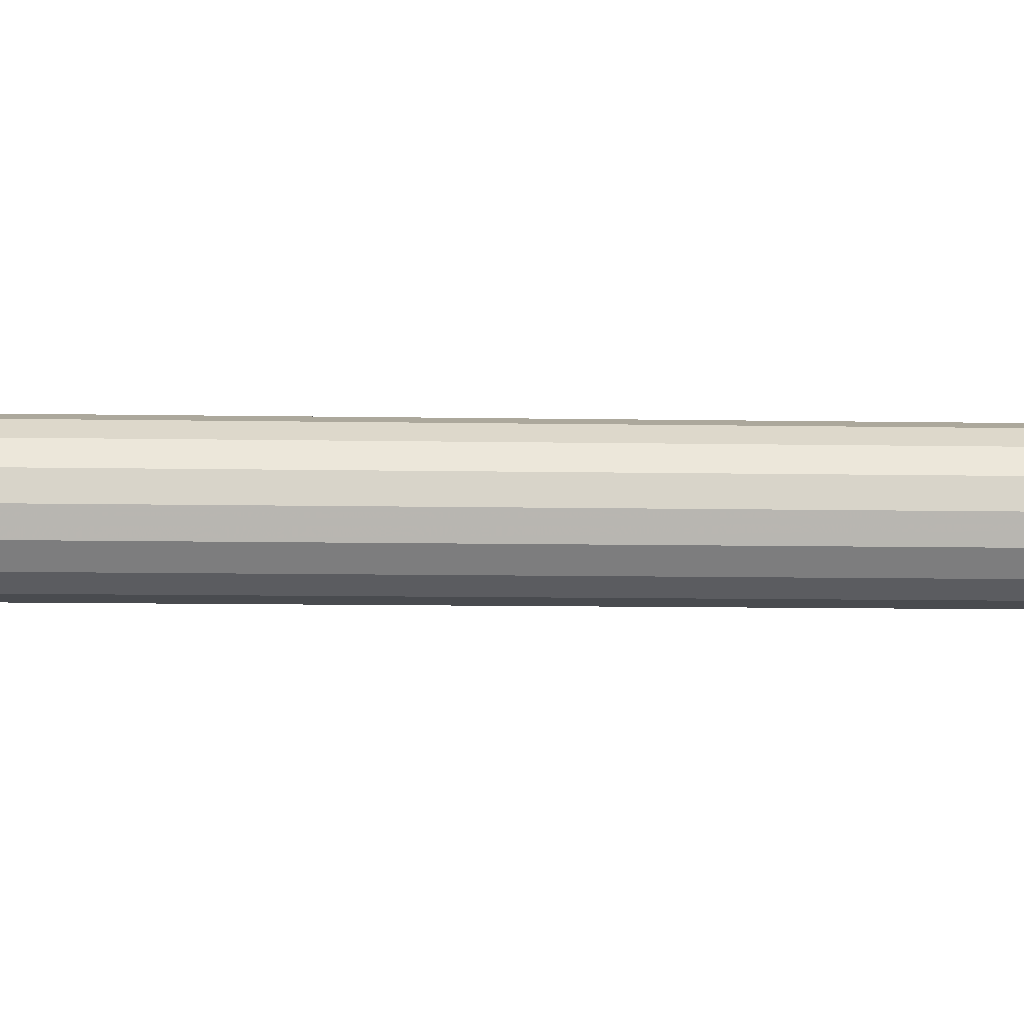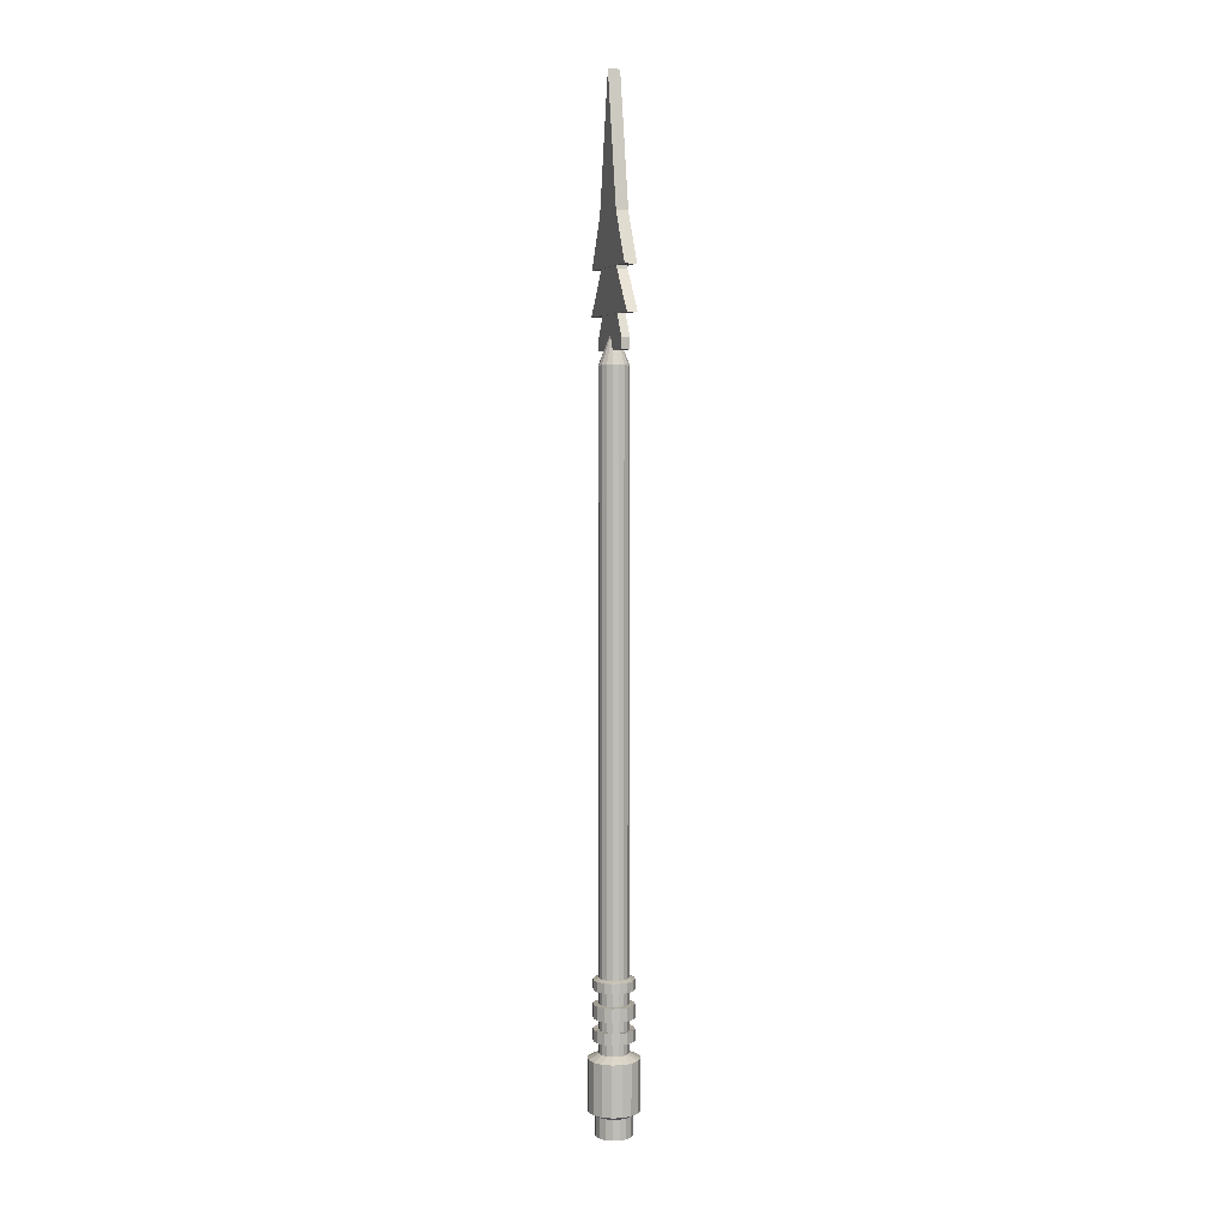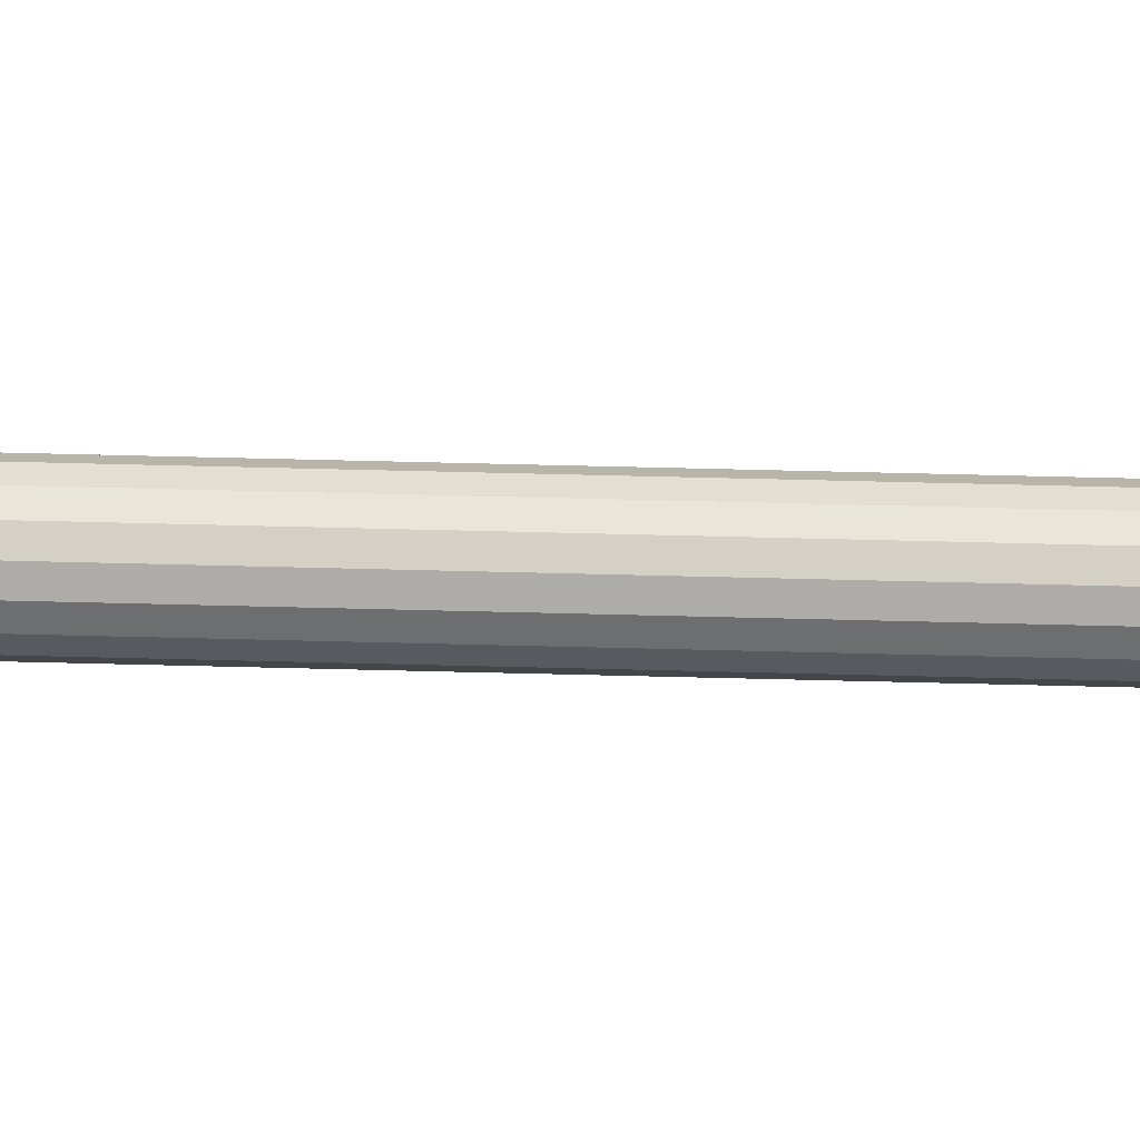
<metadata>
{"format":"obj","ext":"obj","renderer":"f3d","projection":"perspective","resolution":1024,"background":"white","views":[{"elev":-2.8,"azim":80.7,"up":"+Y"},{"elev":5.2,"azim":-17.6,"up":"+Z"},{"elev":69.4,"azim":-88.6,"up":"+Y"}]}
</metadata>
<code>
o Object.1
v 0.04895 -0.000828 -0.9122
v 0.04895 -0.000828 -0.8143
v 0.04522 -0.01956 -0.8143
v 0.04522 -0.01956 -0.9122
v 0.03461 -0.03544 -0.8143
v 0.03461 -0.03544 -0.9122
v 0.01873 -0.04605 -0.8143
v 0.01873 -0.04605 -0.9122
v -0 -0.04978 -0.8143
v -0 -0.04978 -0.9122
v -0.01873 -0.04605 -0.8143
v -0.01873 -0.04605 -0.9122
v -0.03461 -0.03544 -0.8143
v -0.03461 -0.03544 -0.9122
v -0.04522 -0.01956 -0.8143
v -0.04522 -0.01956 -0.9122
v -0.04895 -0.000828 -0.8143
v -0.04895 -0.000828 -0.9122
v -0.04522 0.0179 -0.8143
v -0.04522 0.0179 -0.9122
v -0.03461 0.03378 -0.8143
v -0.03461 0.03378 -0.9122
v -0.01873 0.04439 -0.8143
v -0.01873 0.04439 -0.9122
v 0 0.04812 -0.8143
v 0 0.04812 -0.9122
v 0.01873 0.04439 -0.8143
v 0.01873 0.04439 -0.9122
v 0.03461 0.03378 -0.8143
v 0.01981 0.01898 -0.8049
v 0.04522 0.0179 -0.9122
v 0.04522 0.0179 -0.8143
v 0.03461 0.03378 -0.9122
v 0.03256 0.01266 -0.9198
v 0.02492 0.02409 -0.9198
v 0.03256 0.01266 -0.959
v -0.03256 0.01266 -0.9198
v 0.02492 -0.02575 -0.9198
v -0.02492 0.02409 -0.9198
v -0 -0.03607 -0.9198
v 0 0.03442 -0.9198
v 0.03256 -0.01432 -0.9198
v -0.01349 -0.03339 -0.9198
v -0.03524 -0.000828 -0.9198
v -0.02492 -0.02575 -0.9198
v 0.03525 -0.000828 -0.959
v 0.03256 -0.01432 -0.959
v 0.02492 -0.02575 -0.959
v -0.02492 0.02409 -0.959
v -0.01349 -0.03339 -0.959
v 0.03525 -0.000828 -0.9198
v -0.01349 0.03173 -0.9198
v -0.01349 0.03173 -0.959
v -0.02492 -0.02575 -0.959
v 0 0.03442 -0.959
v -0.03256 -0.01432 -0.9198
v -0.03256 -0.01432 -0.959
v 0.01349 0.03173 -0.9198
v 0.01349 0.03173 -0.959
v -0.03524 -0.000828 -0.959
v 0.01349 -0.03339 -0.9198
v 0.01349 -0.03339 -0.959
v 0.02492 0.02409 -0.959
v -0.03256 0.01266 -0.959
v -0 -0.03607 -0.959
v -0.02588 0.009892 -0.8049
v -0.02801 -0.000828 -0.8049
v -0.02801 -0.000828 -0.7837
v -0.02588 -0.01155 -0.8049
v 0.02588 0.009892 -0.8049
v 0.02588 -0.01155 -0.8049
v -0.01981 0.01898 -0.8049
v -0 -0.02884 -0.8049
v 0.01072 0.02505 -0.8049
v 0.02801 -0.000828 -0.8049
v -0.01981 -0.02064 -0.8049
v 0.01981 -0.02064 -0.8049
v -0.01072 0.02505 -0.8049
v 0 0.03771 -0.6671
v -0.01475 0.03478 -0.6671
v -0.01072 0.02505 -0.6644
v 0.01072 -0.02671 -0.8049
v 0.01072 -0.02671 -0.7837
v 0.01981 0.01898 -0.7837
v -0.02588 0.009892 -0.7837
v -0.01072 -0.02671 -0.8049
v -0 -0.02884 -0.7837
v 0.02588 0.009892 -0.7837
v -0.01981 0.01898 -0.7837
v -0.01072 -0.02671 -0.7837
v 0.02801 -0.000828 -0.7837
v 0 0.02719 -0.8049
v -0.01072 0.02505 -0.7837
v -0.01981 -0.02064 -0.7837
v 0.02588 -0.01155 -0.7837
v 0 0.02719 -0.7837
v -0.02588 -0.01155 -0.7837
v 0.01981 -0.02064 -0.7837
v 0.01072 0.02505 -0.7837
v 0.01981 0.01898 -0.7613
v 0.01072 0.02505 -0.7613
v 0.01072 0.02505 -0.7393
v 0.01072 -0.02671 -0.6846
v 0.01981 -0.02064 -0.6846
v 0.01475 -0.03644 -0.6862
v -0.02725 -0.02808 -0.6671
v -0.01475 -0.03644 -0.6671
v -0.01981 -0.02064 -0.6644
v 0.02726 0.02643 -0.7812
v -0.03561 -0.01558 -0.7812
v -0.01475 0.03478 -0.7595
v -0.02725 0.02643 -0.7595
v -0.01072 0.02505 -0.7613
v 0.01981 0.01898 -0.7393
v 0.02726 0.02643 -0.7387
v 0.02726 -0.02808 -0.7812
v -0.01475 -0.03644 -0.7595
v -0 -0.03937 -0.7595
v -0 -0.02884 -0.7613
v -0.02801 -0.000828 -0.7393
v -0.02588 -0.01155 -0.7393
v -0.03561 -0.01558 -0.7387
v -0.01475 0.03478 -0.7132
v -0.02725 0.02643 -0.7132
v -0.01072 0.02505 -0.7126
v 0.01981 0.01898 -0.6846
v 0.01072 0.02505 -0.6846
v 0.02726 0.02643 -0.6862
v 0.01981 -0.02064 -0.7393
v 0.02588 -0.01155 -0.7393
v 0.02726 -0.02808 -0.7387
v -0.01475 -0.03644 -0.7132
v -0 -0.03937 -0.7132
v -0 -0.02884 -0.7126
v -0.02801 -0.000828 -0.6846
v -0.02588 -0.01155 -0.6846
v -0.03561 -0.01558 -0.6862
v -0.02725 0.02643 -0.6671
v 0.02588 -0.01155 -0.6846
v 0.02726 -0.02808 -0.6862
v -0.02588 0.009892 -0.7613
v -0.02801 -0.000828 -0.7613
v 0.01072 -0.02671 -0.7613
v 0.01072 -0.02671 -0.7393
v 0.02588 0.009892 -0.7613
v -0.01981 0.01898 -0.7613
v -0.02588 0.009892 -0.7393
v -0.01072 -0.02671 -0.7613
v -0 -0.02884 -0.7393
v 0.02801 -0.000828 -0.7613
v 0.02588 0.009892 -0.7393
v -0.01981 0.01898 -0.7393
v -0.01981 -0.02064 -0.7613
v -0.01072 -0.02671 -0.7393
v 0.02588 -0.01155 -0.7613
v 0.02801 -0.000828 -0.7393
v 0 0.02719 -0.7613
v -0.01072 0.02505 -0.7393
v -0.02588 -0.01155 -0.7613
v -0.01981 -0.02064 -0.7393
v 0.01981 -0.02064 -0.7613
v 0 0.02719 -0.7393
v -0.02801 -0.000828 -0.7126
v -0.02588 -0.01155 -0.7126
v -0 -0.03937 -0.6671
v -0 -0.02884 -0.6644
v 0 0.03771 -0.7812
v 0.03854 -0.000828 -0.7595
v 0.03561 0.01392 -0.7595
v -0.02725 -0.02808 -0.7812
v -0.03561 0.01392 -0.7595
v 0 0.03771 -0.7387
v 0.03854 -0.000828 -0.7132
v 0.03561 0.01392 -0.7132
v 0.02588 0.009892 -0.7126
v 0.03561 -0.01558 -0.7812
v 0.01475 -0.03644 -0.7595
v -0.02725 -0.02808 -0.7387
v -0.03561 0.01392 -0.7132
v -0.01981 0.01898 -0.7126
v 0 0.02719 -0.6846
v 0 0.03771 -0.6862
v 0.03854 -0.000828 -0.6671
v 0.03561 0.01392 -0.6671
v 0.02588 0.009892 -0.6644
v 0.03561 -0.01558 -0.7387
v 0.01475 -0.03644 -0.7132
v -0.01981 -0.02064 -0.6846
v -0.02725 -0.02808 -0.6862
v 0.01072 -0.02671 -0.7126
v 0.01981 -0.02064 -0.7126
v 0.01981 0.01898 -0.7126
v 0.01072 0.02505 -0.7126
v -0.02588 0.009892 -0.7126
v -0.02588 0.009892 -0.6846
v -0.01072 -0.02671 -0.7126
v -0 -0.02884 -0.6846
v 0.02801 -0.000828 -0.7126
v 0.02588 0.009892 -0.6846
v -0.01981 0.01898 -0.6846
v -0.01981 -0.02064 -0.7126
v -0.01072 -0.02671 -0.6846
v 0.02588 -0.01155 -0.7126
v 0.02801 -0.000828 -0.6846
v 0 0.02719 -0.7126
v -0.01072 0.02505 -0.6846
v 0.01981 -0.02064 -0.6644
v 0.02588 -0.01155 -0.6644
v 0.02588 -0.01155 0.4429
v -0.03561 0.01392 -0.6671
v -0.01981 0.01898 -0.6644
v 0.03561 -0.01558 -0.6862
v 0.01475 -0.03644 -0.6671
v 0.02726 0.02643 -0.7595
v -0.01475 -0.03644 -0.7812
v -0.03854 -0.000828 -0.7595
v 0.02726 0.02643 -0.7132
v 0.02726 -0.02808 -0.7595
v -0.01475 -0.03644 -0.7387
v -0.03854 -0.000828 -0.7132
v 0.02726 0.02643 -0.6671
v 0.02726 -0.02808 -0.7132
v 0.01072 0.02505 -0.6644
v 0 0.02719 -0.6644
v 0 0.02719 0.4429
v -0.02801 -0.000828 -0.6644
v -0.02588 -0.01155 -0.6644
v -0.02588 -0.01155 0.4429
v 0.01072 -0.02671 -0.6644
v 0.01981 -0.02064 0.4429
v 0.01981 0.01898 -0.6644
v 0.01072 0.02505 0.4429
v -0.02588 0.009892 -0.6644
v -0.02801 -0.000828 0.4429
v 0.01072 -0.02671 0.4429
v 0.01981 0.01898 0.4429
v -0.02588 0.009892 0.4429
v -0.01072 -0.02671 -0.6644
v -0 -0.02884 0.4429
v 0.02801 -0.000828 -0.6644
v 0.02588 0.009892 0.4429
v -0.01981 0.01898 0.4429
v -0.01072 -0.02671 0.4429
v 0.02801 -0.000828 0.4429
v -0.01072 0.02505 0.4429
v -0.01981 -0.02064 0.4429
v 0.01475 0.03478 -0.7812
v 0.01475 0.03478 -0.7595
v -0.03561 0.01392 -0.7812
v -0.03854 -0.000828 -0.7812
v -0 -0.03937 -0.7812
v 0.01475 -0.03644 -0.7812
v 0.03561 0.01392 -0.7812
v -0.02725 0.02643 -0.7812
v 0.03854 -0.000828 -0.7812
v -0.01475 0.03478 -0.7812
v -0.02725 -0.02808 -0.7595
v 0.03561 -0.01558 -0.7595
v 0 0.03771 -0.7595
v -0.03561 -0.01558 -0.7595
v 0.01475 -0.03644 -0.7387
v 0.01475 0.03478 -0.7387
v 0.01475 0.03478 -0.7132
v -0.03561 0.01392 -0.7387
v -0.03854 -0.000828 -0.7387
v -0 -0.03937 -0.7387
v 0.03561 0.01392 -0.7387
v -0.02725 0.02643 -0.7387
v 0.03854 -0.000828 -0.7387
v -0.01475 0.03478 -0.7387
v -0.02725 -0.02808 -0.7132
v 0.03561 -0.01558 -0.7132
v 0 0.03771 -0.7132
v -0.03561 -0.01558 -0.7132
v 0.01475 0.03478 -0.6862
v -0.03854 -0.000828 -0.6862
v -0.03561 -0.01558 -0.6671
v 0.02726 -0.02808 -0.6671
v 0.01475 0.03478 -0.6671
v -0.03561 0.01392 -0.6862
v -0.03854 -0.000828 -0.6671
v -0 -0.03937 -0.6862
v 0.03561 0.01392 -0.6862
v -0.02725 0.02643 -0.6862
v -0.01475 -0.03644 -0.6862
v 0.03854 -0.000828 -0.6862
v -0.01475 0.03478 -0.6862
v 0.03561 -0.01558 -0.6671
v -0 -0.000828 0.5156
f 1 2 3
f 4 1 3
f 4 3 5
f 6 4 5
f 6 5 7
f 8 6 7
f 8 7 9
f 10 8 9
f 10 9 11
f 12 10 11
f 12 11 13
f 14 12 13
f 14 13 15
f 16 14 15
f 16 15 17
f 18 16 17
f 18 17 19
f 20 18 19
f 20 19 21
f 22 20 21
f 22 21 23
f 24 22 23
f 24 23 25
f 26 24 25
f 26 25 27
f 28 26 27
f 28 27 29
f 33 28 29
f 33 29 32
f 31 33 32
f 31 32 2
f 2 32 70
f 75 2 70
f 75 70 88
f 91 75 88
f 91 88 255
f 91 255 176
f 95 91 176
f 95 176 116
f 98 95 116
f 98 116 252
f 83 98 252
f 87 83 252
f 251 87 252
f 251 252 177
f 118 251 177
f 118 177 119
f 117 118 119
f 148 117 119
f 148 119 149
f 154 148 149
f 154 149 219
f 160 154 219
f 178 160 219
f 178 219 132
f 271 178 132
f 271 132 201
f 271 201 164
f 274 271 164
f 274 164 163
f 220 274 163
f 220 163 194
f 179 220 194
f 179 194 180
f 124 179 180
f 124 180 125
f 123 124 125
f 273 123 125
f 205 273 125
f 205 125 206
f 181 205 206
f 181 206 182
f 127 181 182
f 275 127 182
f 275 182 79
f 279 275 79
f 279 79 223
f 221 279 223
f 231 221 223
f 231 223 232
f 236 231 232
f 236 232 289
f 241 236 289
f 244 241 289
f 209 244 289
f 230 209 289
f 235 230 289
f 239 235 289
f 243 239 289
f 246 243 289
f 228 246 289
f 234 228 289
f 237 234 289
f 242 237 289
f 245 242 289
f 225 245 289
f 225 224 245
f 224 81 245
f 224 79 81
f 79 80 81
f 80 138 81
f 138 211 81
f 81 211 242
f 138 210 211
f 210 233 211
f 211 233 237
f 210 281 233
f 281 226 233
f 233 226 234
f 281 277 226
f 277 227 226
f 226 227 228
f 277 106 227
f 106 108 227
f 227 108 246
f 106 107 108
f 107 238 108
f 108 238 243
f 238 107 166
f 238 166 239
f 107 165 166
f 165 213 166
f 213 229 166
f 166 229 235
f 229 213 207
f 229 207 230
f 213 278 207
f 207 278 208
f 207 208 209
f 278 288 208
f 208 288 240
f 208 240 244
f 288 183 240
f 240 183 185
f 240 185 241
f 183 184 185
f 184 221 185
f 184 283 221
f 283 128 221
f 283 199 128
f 199 126 128
f 126 127 128
f 126 192 127
f 192 193 127
f 192 217 193
f 217 263 193
f 263 273 193
f 263 262 273
f 262 172 273
f 262 102 172
f 102 162 172
f 162 158 172
f 158 270 172
f 172 270 123
f 270 158 268
f 270 268 124
f 158 152 268
f 268 152 264
f 268 264 179
f 152 147 264
f 264 147 265
f 264 265 220
f 147 120 265
f 265 120 122
f 265 122 274
f 120 121 122
f 122 121 178
f 120 142 121
f 142 159 121
f 121 159 160
f 159 153 160
f 257 153 159
f 260 257 159
f 260 110 257
f 110 170 257
f 257 170 117
f 170 215 117
f 170 94 215
f 94 90 215
f 90 87 215
f 90 86 87
f 86 73 87
f 86 11 73
f 11 86 76
f 76 86 90
f 94 76 90
f 69 76 94
f 97 69 94
f 67 69 97
f 68 67 97
f 68 97 110
f 250 68 110
f 85 68 250
f 249 85 250
f 249 250 216
f 171 249 216
f 171 216 141
f 171 141 146
f 112 171 146
f 112 146 113
f 111 112 113
f 259 111 113
f 157 259 113
f 157 113 158
f 259 157 101
f 248 259 101
f 214 248 101
f 100 214 101
f 100 101 102
f 114 100 102
f 114 102 115
f 151 114 115
f 267 151 115
f 267 115 217
f 174 267 217
f 174 217 175
f 173 174 175
f 198 173 175
f 198 175 199
f 204 198 199
f 204 199 286
f 204 286 212
f 139 204 212
f 139 212 140
f 104 139 140
f 104 140 105
f 103 104 105
f 197 103 105
f 282 197 105
f 282 105 213
f 197 282 285
f 202 197 285
f 188 202 285
f 189 188 285
f 189 285 107
f 136 188 189
f 137 136 189
f 137 189 106
f 135 136 137
f 276 135 137
f 276 137 277
f 195 135 276
f 280 195 276
f 280 276 281
f 200 195 280
f 284 200 280
f 284 280 210
f 206 200 284
f 287 206 284
f 287 284 138
f 200 180 195
f 195 194 135
f 135 163 136
f 136 164 188
f 188 201 202
f 201 196 202
f 202 196 197
f 196 134 197
f 196 132 134
f 132 133 134
f 133 187 134
f 187 190 134
f 134 190 103
f 190 187 191
f 190 191 104
f 187 222 191
f 191 222 203
f 191 203 139
f 222 272 203
f 203 272 198
f 222 131 272
f 131 186 272
f 272 186 173
f 186 269 173
f 156 269 186
f 130 156 186
f 130 155 156
f 155 150 156
f 156 150 151
f 150 145 151
f 150 168 145
f 168 169 145
f 169 214 145
f 169 253 214
f 253 109 214
f 253 88 109
f 88 84 109
f 84 99 109
f 99 247 109
f 109 247 248
f 247 99 167
f 247 167 259
f 99 96 167
f 96 93 167
f 93 256 167
f 167 256 111
f 256 93 254
f 256 254 112
f 93 89 254
f 254 89 249
f 93 78 89
f 78 72 89
f 89 72 85
f 72 66 85
f 19 66 72
f 78 23 72
f 92 78 93
f 92 25 78
f 25 92 74
f 74 92 96
f 96 92 93
f 99 74 96
f 30 74 99
f 27 74 30
f 84 30 99
f 70 30 84
f 255 253 169
f 168 255 169
f 258 168 150
f 258 176 168
f 155 258 150
f 218 258 155
f 161 218 155
f 177 218 161
f 143 177 161
f 143 161 129
f 144 143 129
f 144 129 261
f 149 144 261
f 266 149 261
f 266 261 187
f 129 131 261
f 129 130 131
f 119 143 144
f 129 161 130
f 218 116 258
f 161 155 130
f 156 151 269
f 130 186 131
f 261 131 222
f 187 261 222
f 133 266 187
f 219 266 133
f 285 282 165
f 197 134 103
f 103 190 104
f 105 140 278
f 104 191 139
f 140 212 288
f 139 203 204
f 212 286 183
f 203 198 204
f 272 173 198
f 173 269 174
f 269 267 174
f 151 267 269
f 151 145 114
f 145 100 114
f 214 100 145
f 214 109 248
f 248 247 259
f 101 157 162
f 259 167 111
f 111 256 112
f 113 146 152
f 112 254 171
f 146 141 147
f 216 142 141
f 216 260 142
f 254 249 171
f 216 250 260
f 89 85 249
f 85 66 68
f 66 67 68
f 17 67 66
f 15 69 67
f 13 76 69
f 97 94 170
f 110 97 170
f 250 110 260
f 257 117 153
f 260 159 142
f 141 142 120
f 147 141 120
f 152 146 147
f 158 113 152
f 162 157 158
f 102 101 162
f 102 262 115
f 115 262 263
f 217 115 263
f 217 192 175
f 175 192 126
f 199 175 126
f 199 283 286
f 286 283 184
f 183 286 184
f 288 212 183
f 278 140 288
f 213 105 278
f 165 282 213
f 107 285 165
f 106 189 107
f 277 137 106
f 281 276 277
f 210 280 281
f 138 284 210
f 80 287 138
f 182 287 80
f 223 224 225
f 245 81 242
f 242 211 237
f 237 233 234
f 234 226 228
f 228 227 246
f 246 108 243
f 243 238 239
f 239 166 235
f 235 229 230
f 230 207 209
f 209 208 244
f 244 240 241
f 241 185 236
f 232 225 289
f 185 231 236
f 232 223 225
f 221 231 185
f 221 128 279
f 79 224 223
f 128 275 279
f 79 182 80
f 127 275 128
f 127 193 181
f 206 287 182
f 193 205 181
f 206 125 200
f 273 205 193
f 273 172 123
f 123 270 124
f 125 180 200
f 124 268 179
f 180 194 195
f 179 264 220
f 194 163 135
f 220 265 274
f 163 164 136
f 274 122 271
f 164 201 188
f 132 196 201
f 122 178 271
f 132 219 133
f 121 160 178
f 160 153 154
f 149 266 219
f 153 148 154
f 149 119 144
f 117 148 153
f 117 215 118
f 177 143 119
f 215 251 118
f 177 252 218
f 87 251 215
f 87 73 83
f 73 82 83
f 7 82 73
f 82 7 77
f 82 77 98
f 83 82 98
f 252 116 218
f 98 77 95
f 77 71 95
f 77 5 71
f 116 176 258
f 95 71 91
f 176 255 168
f 88 253 255
f 71 75 91
f 71 3 75
f 88 70 84
f 70 32 30
f 33 31 35
f 31 34 35
f 35 34 36
f 63 35 36
f 36 46 63
f 63 46 55
f 63 55 59
f 59 58 63
f 41 58 59
f 28 58 41
f 58 28 35
f 55 41 59
f 52 41 55
f 53 52 55
f 55 49 53
f 49 39 53
f 37 39 49
f 64 37 49
f 49 60 64
f 60 44 64
f 56 44 60
f 57 56 60
f 60 54 57
f 54 45 57
f 43 45 54
f 50 43 54
f 54 65 50
f 65 40 50
f 61 40 65
f 62 61 65
f 65 48 62
f 48 38 62
f 42 38 48
f 47 42 48
f 46 47 48
f 46 51 47
f 34 51 46
f 1 51 34
f 51 1 42
f 51 42 47
f 42 4 38
f 46 48 65
f 46 65 60
f 38 61 62
f 8 61 38
f 61 8 40
f 40 43 50
f 40 10 43
f 14 45 43
f 60 65 54
f 45 56 57
f 16 56 45
f 56 16 44
f 44 37 64
f 44 18 37
f 37 20 39
f 55 60 49
f 39 52 53
f 24 52 39
f 52 24 41
f 55 46 60
f 58 35 63
f 36 34 46
f 31 1 34
f 32 29 30
f 28 33 35
f 29 27 30
f 26 28 41
f 27 25 74
f 24 26 41
f 25 23 78
f 22 24 39
f 23 21 72
f 20 22 39
f 21 19 72
f 18 20 37
f 19 17 66
f 16 18 44
f 17 15 67
f 14 16 45
f 15 13 69
f 12 14 43
f 13 11 76
f 10 12 43
f 11 9 73
f 8 10 40
f 9 7 73
f 6 8 38
f 7 5 77
f 4 6 38
f 5 3 71
f 1 4 42
f 3 2 75
f 1 31 2
o Object.2
v -0.007794 0.06583 0.4911
v 0.007795 0.06583 0.4911
v 0.007795 0.06583 0.4687
v 0.007795 -0.0008 0.6072
v 0.007795 -0.06743 0.4911
v -0.007794 -0.06743 0.4911
v -0.007794 -0.06743 0.4687
v -0.007794 -0.0008 0.6072
v -0.007794 0.06583 0.4687
v 0.007795 -0.06743 0.4687
f 290 291 292
f 298 290 292
f 298 292 299
f 296 298 299
f 299 294 296
f 294 295 296
f 295 297 296
f 297 290 296
f 297 295 293
f 297 293 291
f 295 294 293
f 293 294 292
f 294 299 292
f 290 298 296
f 291 293 292
f 290 297 291
o Object.3
v -0.00978 0.04659 0.6099
v 0.009781 0.04659 0.6099
v 0.009781 0.1037 0.5322
v 0.009781 -0.0008 0.7775
v 0.009781 -0.04819 0.6099
v -0.00978 -0.04819 0.6099
v -0.00978 -0.1053 0.5322
v -0.00978 -0.0008 0.7775
v -0.00978 0.1037 0.5322
v 0.009781 -0.1053 0.5322
f 300 301 302
f 308 300 302
f 308 302 309
f 306 308 309
f 309 304 306
f 304 305 306
f 306 305 300
f 305 307 300
f 307 305 303
f 307 303 301
f 301 303 304
f 305 304 303
f 309 302 304
f 308 306 300
f 302 301 304
f 300 307 301
o Object.4
v -0.01133 0.0464 0.7099
v 0.01133 0.0464 0.7099
v 0.01133 0.09516 0.615
v 0.01133 -0.0008 0.959
v 0.01133 -0.048 0.7099
v -0.01133 -0.048 0.7099
v -0.01133 -0.09677 0.615
v -0.01133 -0.0008 0.959
v -0.01133 0.09516 0.615
v 0.01133 -0.09677 0.615
f 310 311 312
f 318 310 312
f 318 312 319
f 316 318 319
f 319 314 316
f 314 315 316
f 316 315 310
f 315 317 310
f 317 315 313
f 317 313 311
f 311 313 314
f 315 314 313
f 319 312 314
f 318 316 310
f 312 311 314
f 310 317 311

</code>
